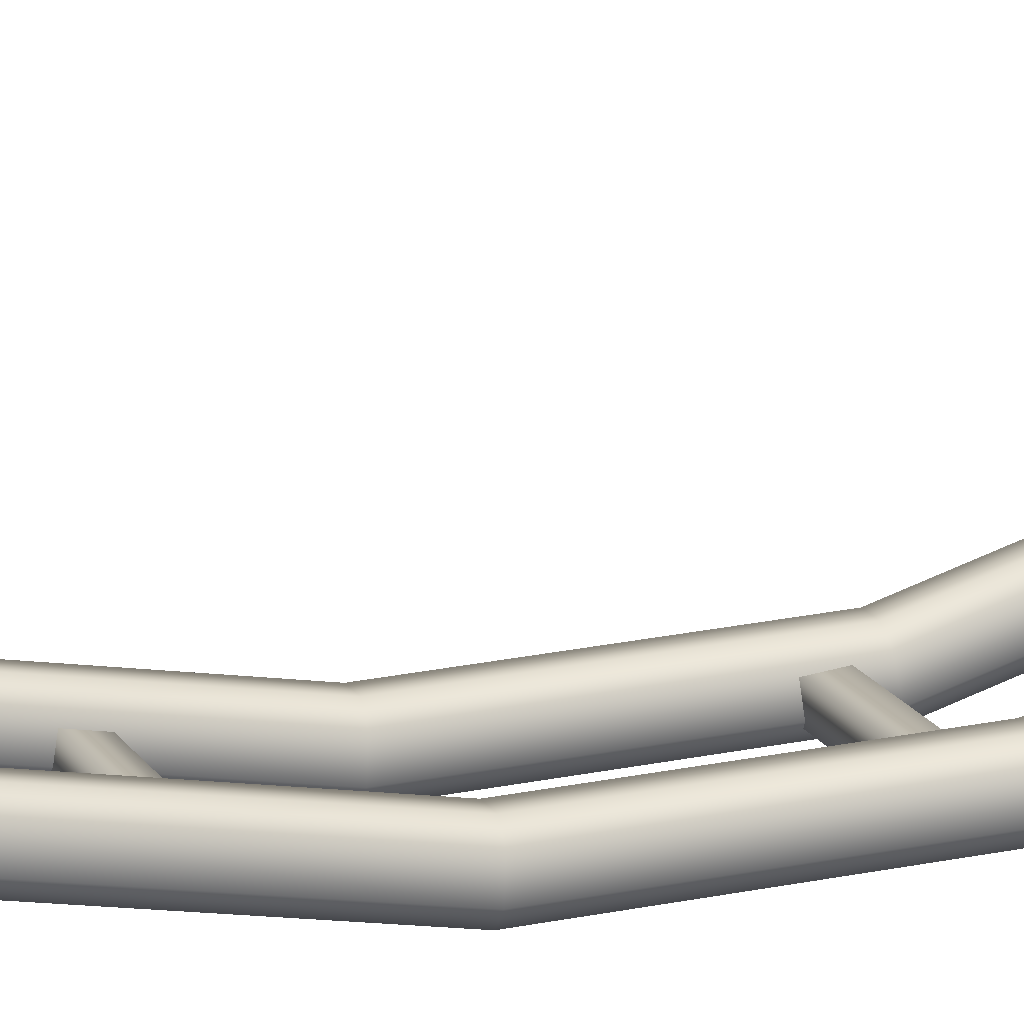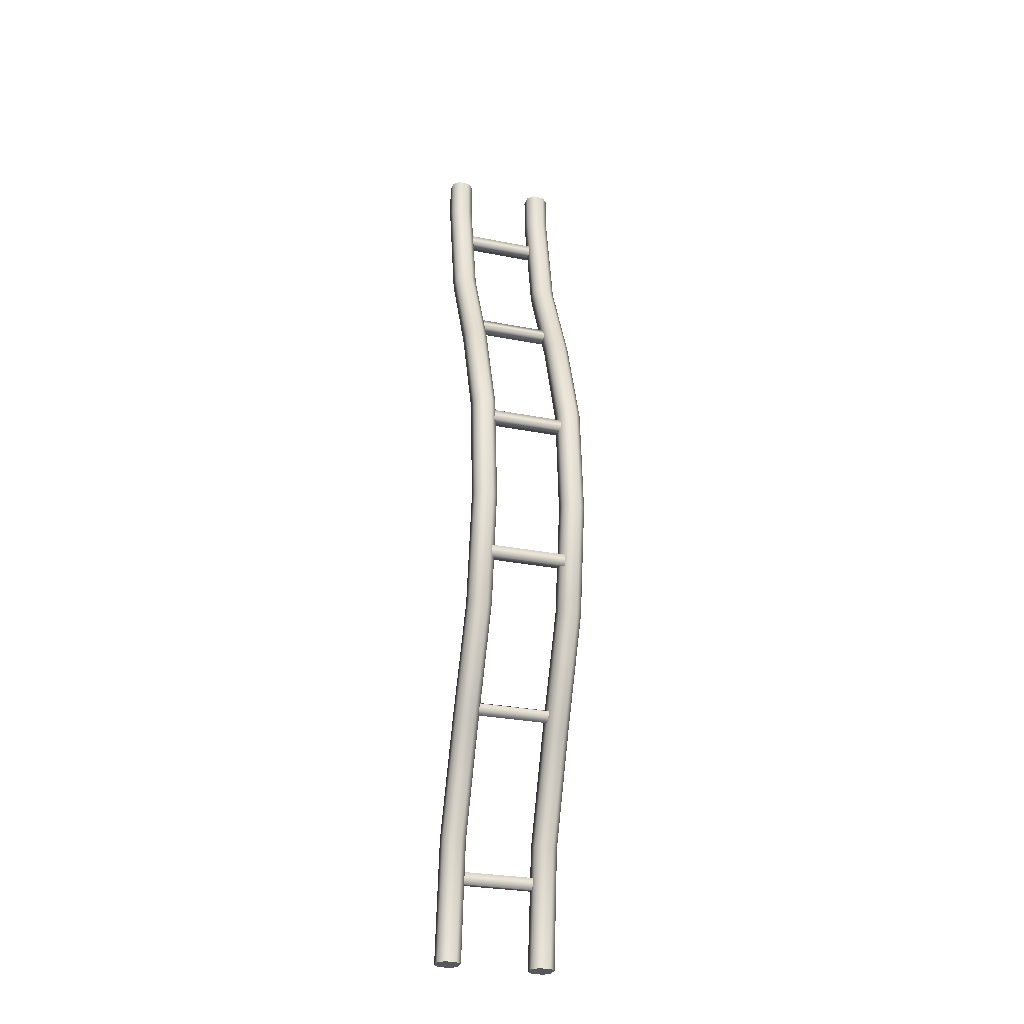
<metadata>
{"format":"obj","ext":"obj","renderer":"f3d","projection":"perspective","resolution":1024,"background":"white","views":[{"elev":13.6,"azim":-107.4,"up":"+Y"},{"elev":-28.5,"azim":-16.6,"up":"+Z"}]}
</metadata>
<code>
g coaster-mouse-straight-bump-down
v 0.15 0.025 4.292e-06 1 1 1
v 0.15 0.075 4.292e-06 1 1 1
v 0.15 -0.02778 0.5022 1 1 1
v 0.15 0.02089 0.5137 1 1 1
v 0.15 -0.2086 0.9729 1 1 1
v 0.15 -0.1638 0.9952 1 1 1
v 0.25 0.075 4.292e-06 1 1 1
v 0.25 0.025 4.292e-06 1 1 1
v 0.25 0.02089 0.5137 1 1 1
v 0.25 -0.02778 0.5022 1 1 1
v 0.25 -0.1638 0.9952 1 1 1
v 0.25 -0.2086 0.9729 1 1 1
v 0.225 0.1 4.292e-06 1 1 1
v 0.225 0.04522 0.5194 1 1 1
v 0.175 0.1 4.292e-06 1 1 1
v 0.175 0.04522 0.5194 1 1 1
v 0.225 -0.1414 1.006 1 1 1
v 0.175 -0.1414 1.006 1 1 1
v 0.225 -0.2309 0.9618 1 1 1
v 0.225 -0.05211 0.4965 1 1 1
v 0.175 -0.2309 0.9618 1 1 1
v 0.175 -0.05211 0.4965 1 1 1
v 0.225 0 4.292e-06 1 1 1
v 0.175 0 4.292e-06 1 1 1
v -0.25 0.025 4.292e-06 1 1 1
v -0.25 0.075 4.292e-06 1 1 1
v -0.25 -0.02778 0.5022 1 1 1
v -0.25 0.02089 0.5137 1 1 1
v -0.25 -0.2086 0.9729 1 1 1
v -0.25 -0.1638 0.9952 1 1 1
v -0.175 0.1 4.292e-06 1 1 1
v -0.175 0.04522 0.5194 1 1 1
v -0.225 0.1 4.292e-06 1 1 1
v -0.225 0.04522 0.5194 1 1 1
v -0.175 -0.1414 1.006 1 1 1
v -0.225 -0.1414 1.006 1 1 1
v -0.175 -0.2309 0.9618 1 1 1
v -0.175 -0.05211 0.4965 1 1 1
v -0.225 -0.2309 0.9618 1 1 1
v -0.225 -0.05211 0.4965 1 1 1
v -0.175 0 4.292e-06 1 1 1
v -0.225 0 4.292e-06 1 1 1
v -0.15 0.025 4.292e-06 1 1 1
v -0.15 -0.02778 0.5022 1 1 1
v -0.15 -0.2086 0.9729 1 1 1
v -0.15 0.075 4.292e-06 1 1 1
v -0.15 0.02089 0.5137 1 1 1
v -0.15 -0.1638 0.9952 1 1 1
v 0.15 -0.4023 1.428 1 1 1
v 0.15 -0.3542 1.442 1 1 1
v 0.15 -0.4737 1.915 1 1 1
v 0.15 -0.4238 1.916 1 1 1
v 0.25 -0.3542 1.442 1 1 1
v 0.25 -0.4023 1.428 1 1 1
v 0.25 -0.4238 1.916 1 1 1
v 0.25 -0.4737 1.915 1 1 1
v 0.225 -0.3302 1.449 1 1 1
v 0.175 -0.3302 1.449 1 1 1
v 0.225 -0.3988 1.917 1 1 1
v 0.175 -0.3988 1.917 1 1 1
v 0.225 -0.4987 1.914 1 1 1
v 0.225 -0.4263 1.421 1 1 1
v 0.175 -0.4987 1.914 1 1 1
v 0.175 -0.4263 1.421 1 1 1
v -0.25 -0.4023 1.428 1 1 1
v -0.25 -0.3542 1.442 1 1 1
v -0.25 -0.4737 1.915 1 1 1
v -0.25 -0.4238 1.916 1 1 1
v -0.175 -0.3302 1.449 1 1 1
v -0.225 -0.3302 1.449 1 1 1
v -0.175 -0.3988 1.917 1 1 1
v -0.225 -0.3988 1.917 1 1 1
v -0.175 -0.4987 1.914 1 1 1
v -0.175 -0.4263 1.421 1 1 1
v -0.225 -0.4987 1.914 1 1 1
v -0.225 -0.4263 1.421 1 1 1
v -0.15 -0.4023 1.428 1 1 1
v -0.15 -0.4737 1.915 1 1 1
v -0.15 -0.3542 1.442 1 1 1
v -0.15 -0.4238 1.916 1 1 1
v 0.15 -0.4408 2.409 1 1 1
v 0.15 -0.3916 2.399 1 1 1
v 0.15 -0.284 2.874 1 1 1
v 0.15 -0.2389 2.853 1 1 1
v 0.25 -0.3916 2.399 1 1 1
v 0.25 -0.4408 2.409 1 1 1
v 0.25 -0.2389 2.853 1 1 1
v 0.25 -0.284 2.874 1 1 1
v 0.225 -0.3671 2.395 1 1 1
v 0.175 -0.3671 2.395 1 1 1
v 0.225 -0.2163 2.842 1 1 1
v 0.175 -0.2163 2.842 1 1 1
v 0.225 -0.3066 2.885 1 1 1
v 0.225 -0.4654 2.413 1 1 1
v 0.175 -0.3066 2.885 1 1 1
v 0.175 -0.4654 2.413 1 1 1
v -0.25 -0.4408 2.409 1 1 1
v -0.25 -0.3916 2.399 1 1 1
v -0.25 -0.284 2.874 1 1 1
v -0.25 -0.2389 2.853 1 1 1
v -0.175 -0.3671 2.395 1 1 1
v -0.225 -0.3671 2.395 1 1 1
v -0.175 -0.2163 2.842 1 1 1
v -0.225 -0.2163 2.842 1 1 1
v -0.175 -0.3066 2.885 1 1 1
v -0.175 -0.4654 2.413 1 1 1
v -0.225 -0.3066 2.885 1 1 1
v -0.225 -0.4654 2.413 1 1 1
v -0.15 -0.4408 2.409 1 1 1
v -0.15 -0.284 2.874 1 1 1
v -0.15 -0.3916 2.399 1 1 1
v -0.15 -0.2389 2.853 1 1 1
v 0.15 -0.07604 3.331 1 1 1
v 0.15 -0.02879 3.315 1 1 1
v 0.15 0.01966 3.827 1 1 1
v 0.15 0.06955 3.824 1 1 1
v 0.25 -0.02879 3.315 1 1 1
v 0.25 -0.07604 3.331 1 1 1
v 0.25 0.06955 3.824 1 1 1
v 0.25 0.01966 3.827 1 1 1
v 0.225 -0.005166 3.307 1 1 1
v 0.175 -0.005166 3.307 1 1 1
v 0.225 0.0945 3.822 1 1 1
v 0.175 0.0945 3.822 1 1 1
v 0.225 -0.005292 3.829 1 1 1
v 0.225 -0.09967 3.34 1 1 1
v 0.175 -0.005292 3.829 1 1 1
v 0.175 -0.09967 3.34 1 1 1
v -0.25 -0.07604 3.331 1 1 1
v -0.25 -0.02879 3.315 1 1 1
v -0.25 0.01966 3.827 1 1 1
v -0.25 0.06955 3.824 1 1 1
v -0.175 -0.005166 3.307 1 1 1
v -0.225 -0.005166 3.307 1 1 1
v -0.175 0.0945 3.822 1 1 1
v -0.225 0.0945 3.822 1 1 1
v -0.175 -0.005292 3.829 1 1 1
v -0.175 -0.09967 3.34 1 1 1
v -0.225 -0.005292 3.829 1 1 1
v -0.225 -0.09967 3.34 1 1 1
v -0.15 -0.07604 3.331 1 1 1
v -0.15 0.01966 3.827 1 1 1
v -0.15 -0.02879 3.315 1 1 1
v -0.15 0.06955 3.824 1 1 1
v 0.15 0.025 4 1 1 1
v 0.15 0.075 4 1 1 1
v 0.25 0.075 4 1 1 1
v 0.25 0.025 4 1 1 1
v 0.225 0.1 4 1 1 1
v 0.175 0.1 4 1 1 1
v 0.225 0 4 1 1 1
v 0.175 0 4 1 1 1
v -0.25 0.025 4 1 1 1
v -0.25 0.075 4 1 1 1
v -0.175 0.1 4 1 1 1
v -0.225 0.1 4 1 1 1
v -0.175 0 4 1 1 1
v -0.225 0 4 1 1 1
v -0.15 0.025 4 1 1 1
v -0.15 0.075 4 1 1 1
v 0.175 0 5.053e-15 1 1 1
v 0.225 0 5.053e-15 1 1 1
v 0.15 0.025 5.053e-15 1 1 1
v 0.25 0.025 5.053e-15 1 1 1
v 0.15 0.075 5.053e-15 1 1 1
v 0.25 0.075 5.053e-15 1 1 1
v 0.175 0.1 5.053e-15 1 1 1
v 0.225 0.1 5.053e-15 1 1 1
v -0.225 0 3.61e-15 1 1 1
v -0.175 0 3.61e-15 1 1 1
v -0.25 0.025 3.61e-15 1 1 1
v -0.15 0.025 3.61e-15 1 1 1
v -0.25 0.075 3.61e-15 1 1 1
v -0.15 0.075 3.61e-15 1 1 1
v -0.225 0.1 3.61e-15 1 1 1
v -0.175 0.1 3.61e-15 1 1 1
v -0.175 0 4 1 1 1
v -0.225 0 4 1 1 1
v -0.15 0.025 4 1 1 1
v -0.25 0.025 4 1 1 1
v -0.15 0.075 4 1 1 1
v -0.25 0.075 4 1 1 1
v -0.175 0.1 4 1 1 1
v -0.225 0.1 4 1 1 1
v 0.225 0 4 1 1 1
v 0.175 0 4 1 1 1
v 0.25 0.025 4 1 1 1
v 0.15 0.025 4 1 1 1
v 0.25 0.075 4 1 1 1
v 0.15 0.075 4 1 1 1
v 0.225 0.1 4 1 1 1
v 0.175 0.1 4 1 1 1
v 0.2 -0.002544 0.3752 1 1 1
v 0.2 0.004769 0.3258 1 1 1
v -0.2 -0.002544 0.3752 1 1 1
v -0.2 0.004769 0.3258 1 1 1
v 0.2 0.05423 0.3331 1 1 1
v 0.2 0.04692 0.3826 1 1 1
v -0.2 0.05423 0.3331 1 1 1
v -0.2 0.04692 0.3826 1 1 1
v 0.2 -0.2388 1.034 1 1 1
v 0.2 -0.2165 0.9888 1 1 1
v -0.2 -0.2388 1.034 1 1 1
v -0.2 -0.2165 0.9888 1 1 1
v 0.2 -0.1717 1.011 1 1 1
v 0.2 -0.1941 1.056 1 1 1
v -0.2 -0.1717 1.011 1 1 1
v -0.2 -0.1941 1.056 1 1 1
v 0.2 -0.4553 1.682 1 1 1
v 0.2 -0.448 1.632 1 1 1
v -0.2 -0.4553 1.682 1 1 1
v -0.2 -0.448 1.632 1 1 1
v 0.2 -0.3985 1.639 1 1 1
v 0.2 -0.4058 1.689 1 1 1
v -0.2 -0.3985 1.639 1 1 1
v -0.2 -0.4058 1.689 1 1 1
v 0.2 -0.448 2.368 1 1 1
v 0.2 -0.4553 2.318 1 1 1
v -0.2 -0.448 2.368 1 1 1
v -0.2 -0.4553 2.318 1 1 1
v 0.2 -0.4058 2.311 1 1 1
v 0.2 -0.3985 2.361 1 1 1
v -0.2 -0.4058 2.311 1 1 1
v -0.2 -0.3985 2.361 1 1 1
v 0.2 -0.2165 3.011 1 1 1
v 0.2 -0.2388 2.966 1 1 1
v -0.2 -0.2165 3.011 1 1 1
v -0.2 -0.2388 2.966 1 1 1
v 0.2 -0.1941 2.944 1 1 1
v 0.2 -0.1717 2.989 1 1 1
v -0.2 -0.1941 2.944 1 1 1
v -0.2 -0.1717 2.989 1 1 1
v 0.2 0.004769 3.674 1 1 1
v 0.2 -0.002544 3.625 1 1 1
v -0.2 0.004769 3.674 1 1 1
v -0.2 -0.002544 3.625 1 1 1
v 0.2 0.04692 3.617 1 1 1
v 0.2 0.05423 3.667 1 1 1
v -0.2 0.04692 3.617 1 1 1
v -0.2 0.05423 3.667 1 1 1
f 3 2 1
f 2 3 4
f 5 4 3
f 4 5 6
f 9 8 7
f 8 9 10
f 11 10 9
f 10 11 12
f 15 14 13
f 14 15 16
f 16 17 14
f 17 16 18
f 21 20 19
f 20 21 22
f 22 23 20
f 23 22 24
f 2 16 15
f 16 2 4
f 4 18 16
f 18 4 6
f 24 3 1
f 3 24 22
f 22 5 3
f 5 22 21
f 8 20 23
f 20 8 10
f 10 19 20
f 19 10 12
f 11 14 17
f 14 11 9
f 9 13 14
f 13 9 7
f 27 26 25
f 26 27 28
f 29 28 27
f 28 29 30
f 33 32 31
f 32 33 34
f 34 35 32
f 35 34 36
f 39 38 37
f 38 39 40
f 40 41 38
f 41 40 42
f 42 27 25
f 27 42 40
f 40 29 27
f 29 40 39
f 43 38 41
f 38 43 44
f 44 37 38
f 37 44 45
f 31 47 46
f 47 31 32
f 32 48 47
f 48 32 35
f 36 28 30
f 28 36 34
f 34 26 28
f 26 34 33
f 44 48 45
f 48 44 47
f 43 47 44
f 47 43 46
f 49 6 5
f 6 49 50
f 51 50 49
f 50 51 52
f 53 12 11
f 12 53 54
f 55 54 53
f 54 55 56
f 18 57 17
f 57 18 58
f 58 59 57
f 59 58 60
f 63 62 61
f 62 63 64
f 64 19 62
f 19 64 21
f 6 58 18
f 58 6 50
f 50 60 58
f 60 50 52
f 21 49 5
f 49 21 64
f 64 51 49
f 51 64 63
f 12 62 19
f 62 12 54
f 54 61 62
f 61 54 56
f 55 57 59
f 57 55 53
f 53 17 57
f 17 53 11
f 65 30 29
f 30 65 66
f 67 66 65
f 66 67 68
f 36 69 35
f 69 36 70
f 70 71 69
f 71 70 72
f 75 74 73
f 74 75 76
f 76 37 74
f 37 76 39
f 39 65 29
f 65 39 76
f 76 67 65
f 67 76 75
f 45 74 37
f 74 45 77
f 77 73 74
f 73 77 78
f 35 79 48
f 79 35 69
f 69 80 79
f 80 69 71
f 72 66 68
f 66 72 70
f 70 30 66
f 30 70 36
f 77 80 78
f 80 77 79
f 45 79 77
f 79 45 48
f 81 52 51
f 52 81 82
f 83 82 81
f 82 83 84
f 85 56 55
f 56 85 86
f 87 86 85
f 86 87 88
f 60 89 59
f 89 60 90
f 90 91 89
f 91 90 92
f 95 94 93
f 94 95 96
f 96 61 94
f 61 96 63
f 52 90 60
f 90 52 82
f 82 92 90
f 92 82 84
f 63 81 51
f 81 63 96
f 96 83 81
f 83 96 95
f 56 94 61
f 94 56 86
f 86 93 94
f 93 86 88
f 87 89 91
f 89 87 85
f 85 59 89
f 59 85 55
f 97 68 67
f 68 97 98
f 99 98 97
f 98 99 100
f 72 101 71
f 101 72 102
f 102 103 101
f 103 102 104
f 107 106 105
f 106 107 108
f 108 73 106
f 73 108 75
f 75 97 67
f 97 75 108
f 108 99 97
f 99 108 107
f 78 106 73
f 106 78 109
f 109 105 106
f 105 109 110
f 71 111 80
f 111 71 101
f 101 112 111
f 112 101 103
f 104 98 100
f 98 104 102
f 102 68 98
f 68 102 72
f 109 112 110
f 112 109 111
f 78 111 109
f 111 78 80
f 113 84 83
f 84 113 114
f 115 114 113
f 114 115 116
f 117 88 87
f 88 117 118
f 119 118 117
f 118 119 120
f 92 121 91
f 121 92 122
f 122 123 121
f 123 122 124
f 127 126 125
f 126 127 128
f 128 93 126
f 93 128 95
f 84 122 92
f 122 84 114
f 114 124 122
f 124 114 116
f 95 113 83
f 113 95 128
f 128 115 113
f 115 128 127
f 88 126 93
f 126 88 118
f 118 125 126
f 125 118 120
f 119 121 123
f 121 119 117
f 117 91 121
f 91 117 87
f 129 100 99
f 100 129 130
f 131 130 129
f 130 131 132
f 104 133 103
f 133 104 134
f 134 135 133
f 135 134 136
f 139 138 137
f 138 139 140
f 140 105 138
f 105 140 107
f 107 129 99
f 129 107 140
f 140 131 129
f 131 140 139
f 110 138 105
f 138 110 141
f 141 137 138
f 137 141 142
f 103 143 112
f 143 103 133
f 133 144 143
f 144 133 135
f 136 130 132
f 130 136 134
f 134 100 130
f 100 134 104
f 141 144 142
f 144 141 143
f 110 143 141
f 143 110 112
f 145 116 115
f 116 145 146
f 145 146 145
f 146 145 146
f 147 120 119
f 120 147 148
f 147 148 147
f 148 147 148
f 124 149 123
f 149 124 150
f 150 149 149
f 149 150 150
f 152 151 151
f 151 152 152
f 152 125 151
f 125 152 127
f 116 150 124
f 150 116 146
f 146 150 150
f 150 146 146
f 127 145 115
f 145 127 152
f 152 145 145
f 145 152 152
f 120 151 125
f 151 120 148
f 148 151 151
f 151 148 148
f 147 149 149
f 149 147 147
f 147 123 149
f 123 147 119
f 153 132 131
f 132 153 154
f 153 154 153
f 154 153 154
f 136 155 135
f 155 136 156
f 156 155 155
f 155 156 156
f 158 157 157
f 157 158 158
f 158 137 157
f 137 158 139
f 139 153 131
f 153 139 158
f 158 153 153
f 153 158 158
f 142 157 137
f 157 142 159
f 159 157 157
f 157 159 159
f 135 160 144
f 160 135 155
f 155 160 160
f 160 155 155
f 156 154 154
f 154 156 156
f 156 132 154
f 132 156 136
f 159 160 159
f 160 159 160
f 142 160 159
f 160 142 144
f 163 162 161
f 162 163 164
f 164 163 165
f 164 165 166
f 166 165 167
f 166 167 168
f 171 170 169
f 170 171 172
f 172 171 173
f 172 173 174
f 174 173 175
f 174 175 176
f 179 178 177
f 178 179 180
f 180 179 181
f 180 181 182
f 182 181 183
f 182 183 184
f 187 186 185
f 186 187 188
f 188 187 189
f 188 189 190
f 190 189 191
f 190 191 192
f 195 194 193
f 194 195 196
f 199 198 197
f 198 199 200
f 198 195 193
f 195 198 200
f 199 194 196
f 194 199 197
f 203 202 201
f 202 203 204
f 207 206 205
f 206 207 208
f 206 203 201
f 203 206 208
f 207 202 204
f 202 207 205
f 211 210 209
f 210 211 212
f 215 214 213
f 214 215 216
f 214 211 209
f 211 214 216
f 215 210 212
f 210 215 213
f 219 218 217
f 218 219 220
f 223 222 221
f 222 223 224
f 222 219 217
f 219 222 224
f 223 218 220
f 218 223 221
f 227 226 225
f 226 227 228
f 231 230 229
f 230 231 232
f 230 227 225
f 227 230 232
f 231 226 228
f 226 231 229
f 235 234 233
f 234 235 236
f 239 238 237
f 238 239 240
f 238 235 233
f 235 238 240
f 239 234 236
f 234 239 237
g coaster-mouse-straight-bump-down
f 3 2 1
f 2 3 4
f 5 4 3
f 4 5 6
f 9 8 7
f 8 9 10
f 11 10 9
f 10 11 12
f 15 14 13
f 14 15 16
f 16 17 14
f 17 16 18
f 21 20 19
f 20 21 22
f 22 23 20
f 23 22 24
f 2 16 15
f 16 2 4
f 4 18 16
f 18 4 6
f 24 3 1
f 3 24 22
f 22 5 3
f 5 22 21
f 8 20 23
f 20 8 10
f 10 19 20
f 19 10 12
f 11 14 17
f 14 11 9
f 9 13 14
f 13 9 7
f 27 26 25
f 26 27 28
f 29 28 27
f 28 29 30
f 33 32 31
f 32 33 34
f 34 35 32
f 35 34 36
f 39 38 37
f 38 39 40
f 40 41 38
f 41 40 42
f 42 27 25
f 27 42 40
f 40 29 27
f 29 40 39
f 43 38 41
f 38 43 44
f 44 37 38
f 37 44 45
f 31 47 46
f 47 31 32
f 32 48 47
f 48 32 35
f 36 28 30
f 28 36 34
f 34 26 28
f 26 34 33
f 44 48 45
f 48 44 47
f 43 47 44
f 47 43 46
f 49 6 5
f 6 49 50
f 51 50 49
f 50 51 52
f 53 12 11
f 12 53 54
f 55 54 53
f 54 55 56
f 18 57 17
f 57 18 58
f 58 59 57
f 59 58 60
f 63 62 61
f 62 63 64
f 64 19 62
f 19 64 21
f 6 58 18
f 58 6 50
f 50 60 58
f 60 50 52
f 21 49 5
f 49 21 64
f 64 51 49
f 51 64 63
f 12 62 19
f 62 12 54
f 54 61 62
f 61 54 56
f 55 57 59
f 57 55 53
f 53 17 57
f 17 53 11
f 65 30 29
f 30 65 66
f 67 66 65
f 66 67 68
f 36 69 35
f 69 36 70
f 70 71 69
f 71 70 72
f 75 74 73
f 74 75 76
f 76 37 74
f 37 76 39
f 39 65 29
f 65 39 76
f 76 67 65
f 67 76 75
f 45 74 37
f 74 45 77
f 77 73 74
f 73 77 78
f 35 79 48
f 79 35 69
f 69 80 79
f 80 69 71
f 72 66 68
f 66 72 70
f 70 30 66
f 30 70 36
f 77 80 78
f 80 77 79
f 45 79 77
f 79 45 48
f 81 52 51
f 52 81 82
f 83 82 81
f 82 83 84
f 85 56 55
f 56 85 86
f 87 86 85
f 86 87 88
f 60 89 59
f 89 60 90
f 90 91 89
f 91 90 92
f 95 94 93
f 94 95 96
f 96 61 94
f 61 96 63
f 52 90 60
f 90 52 82
f 82 92 90
f 92 82 84
f 63 81 51
f 81 63 96
f 96 83 81
f 83 96 95
f 56 94 61
f 94 56 86
f 86 93 94
f 93 86 88
f 87 89 91
f 89 87 85
f 85 59 89
f 59 85 55
f 97 68 67
f 68 97 98
f 99 98 97
f 98 99 100
f 72 101 71
f 101 72 102
f 102 103 101
f 103 102 104
f 107 106 105
f 106 107 108
f 108 73 106
f 73 108 75
f 75 97 67
f 97 75 108
f 108 99 97
f 99 108 107
f 78 106 73
f 106 78 109
f 109 105 106
f 105 109 110
f 71 111 80
f 111 71 101
f 101 112 111
f 112 101 103
f 104 98 100
f 98 104 102
f 102 68 98
f 68 102 72
f 109 112 110
f 112 109 111
f 78 111 109
f 111 78 80
f 113 84 83
f 84 113 114
f 115 114 113
f 114 115 116
f 117 88 87
f 88 117 118
f 119 118 117
f 118 119 120
f 92 121 91
f 121 92 122
f 122 123 121
f 123 122 124
f 127 126 125
f 126 127 128
f 128 93 126
f 93 128 95
f 84 122 92
f 122 84 114
f 114 124 122
f 124 114 116
f 95 113 83
f 113 95 128
f 128 115 113
f 115 128 127
f 88 126 93
f 126 88 118
f 118 125 126
f 125 118 120
f 119 121 123
f 121 119 117
f 117 91 121
f 91 117 87
f 129 100 99
f 100 129 130
f 131 130 129
f 130 131 132
f 104 133 103
f 133 104 134
f 134 135 133
f 135 134 136
f 139 138 137
f 138 139 140
f 140 105 138
f 105 140 107
f 107 129 99
f 129 107 140
f 140 131 129
f 131 140 139
f 110 138 105
f 138 110 141
f 141 137 138
f 137 141 142
f 103 143 112
f 143 103 133
f 133 144 143
f 144 133 135
f 136 130 132
f 130 136 134
f 134 100 130
f 100 134 104
f 141 144 142
f 144 141 143
f 110 143 141
f 143 110 112
f 145 116 115
f 116 145 146
f 145 146 145
f 146 145 146
f 147 120 119
f 120 147 148
f 147 148 147
f 148 147 148
f 124 149 123
f 149 124 150
f 150 149 149
f 149 150 150
f 152 151 151
f 151 152 152
f 152 125 151
f 125 152 127
f 116 150 124
f 150 116 146
f 146 150 150
f 150 146 146
f 127 145 115
f 145 127 152
f 152 145 145
f 145 152 152
f 120 151 125
f 151 120 148
f 148 151 151
f 151 148 148
f 147 149 149
f 149 147 147
f 147 123 149
f 123 147 119
f 153 132 131
f 132 153 154
f 153 154 153
f 154 153 154
f 136 155 135
f 155 136 156
f 156 155 155
f 155 156 156
f 158 157 157
f 157 158 158
f 158 137 157
f 137 158 139
f 139 153 131
f 153 139 158
f 158 153 153
f 153 158 158
f 142 157 137
f 157 142 159
f 159 157 157
f 157 159 159
f 135 160 144
f 160 135 155
f 155 160 160
f 160 155 155
f 156 154 154
f 154 156 156
f 156 132 154
f 132 156 136
f 159 160 159
f 160 159 160
f 142 160 159
f 160 142 144
f 163 162 161
f 162 163 164
f 164 163 165
f 164 165 166
f 166 165 167
f 166 167 168
f 171 170 169
f 170 171 172
f 172 171 173
f 172 173 174
f 174 173 175
f 174 175 176
f 179 178 177
f 178 179 180
f 180 179 181
f 180 181 182
f 182 181 183
f 182 183 184
f 187 186 185
f 186 187 188
f 188 187 189
f 188 189 190
f 190 189 191
f 190 191 192
f 195 194 193
f 194 195 196
f 199 198 197
f 198 199 200
f 198 195 193
f 195 198 200
f 199 194 196
f 194 199 197
f 203 202 201
f 202 203 204
f 207 206 205
f 206 207 208
f 206 203 201
f 203 206 208
f 207 202 204
f 202 207 205
f 211 210 209
f 210 211 212
f 215 214 213
f 214 215 216
f 214 211 209
f 211 214 216
f 215 210 212
f 210 215 213
f 219 218 217
f 218 219 220
f 223 222 221
f 222 223 224
f 222 219 217
f 219 222 224
f 223 218 220
f 218 223 221
f 227 226 225
f 226 227 228
f 231 230 229
f 230 231 232
f 230 227 225
f 227 230 232
f 231 226 228
f 226 231 229
f 235 234 233
f 234 235 236
f 239 238 237
f 238 239 240
f 238 235 233
f 235 238 240
f 239 234 236
f 234 239 237

</code>
